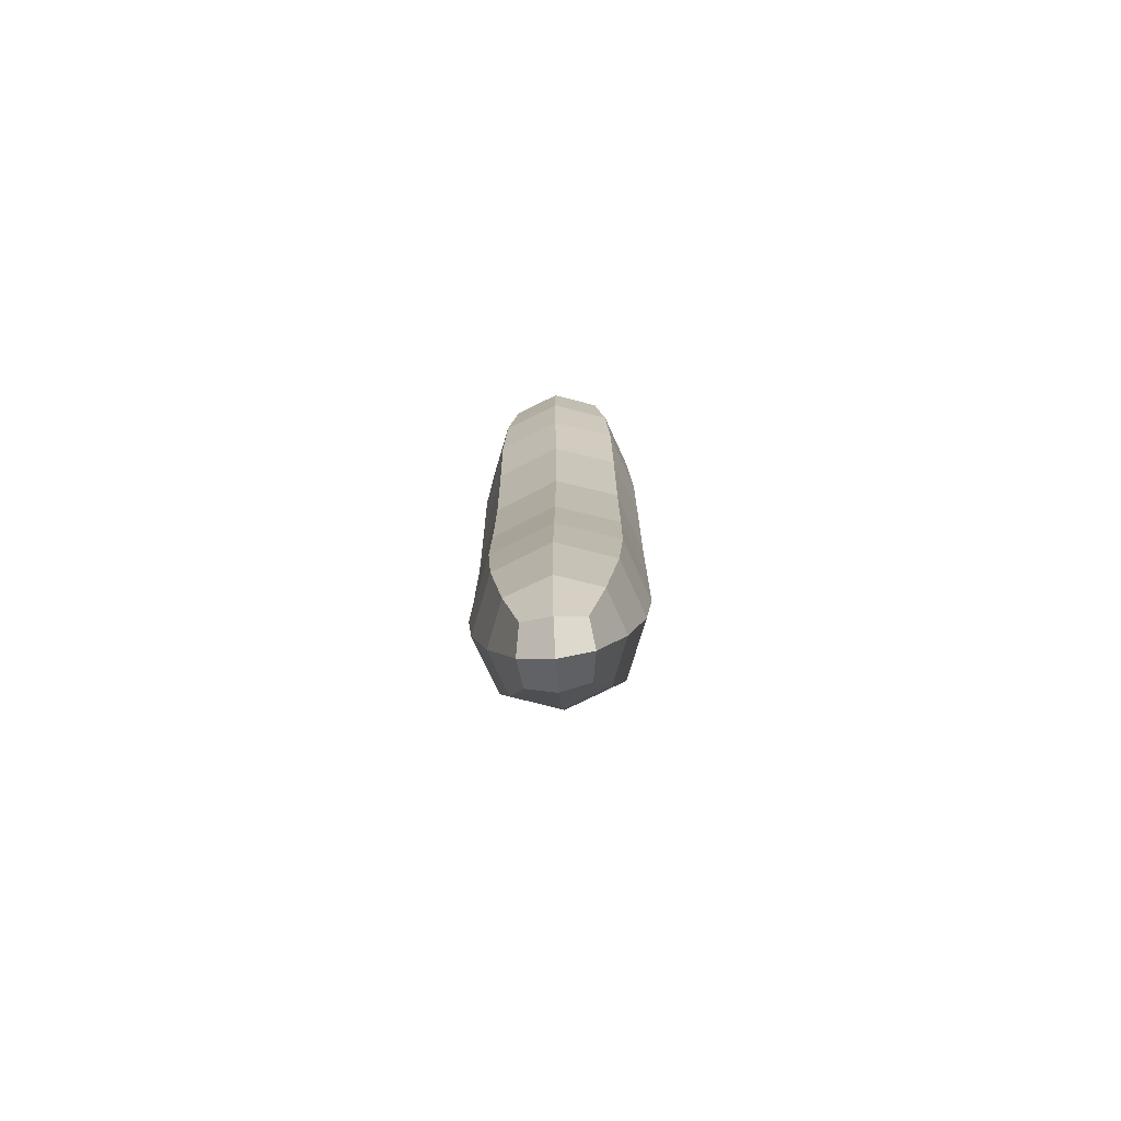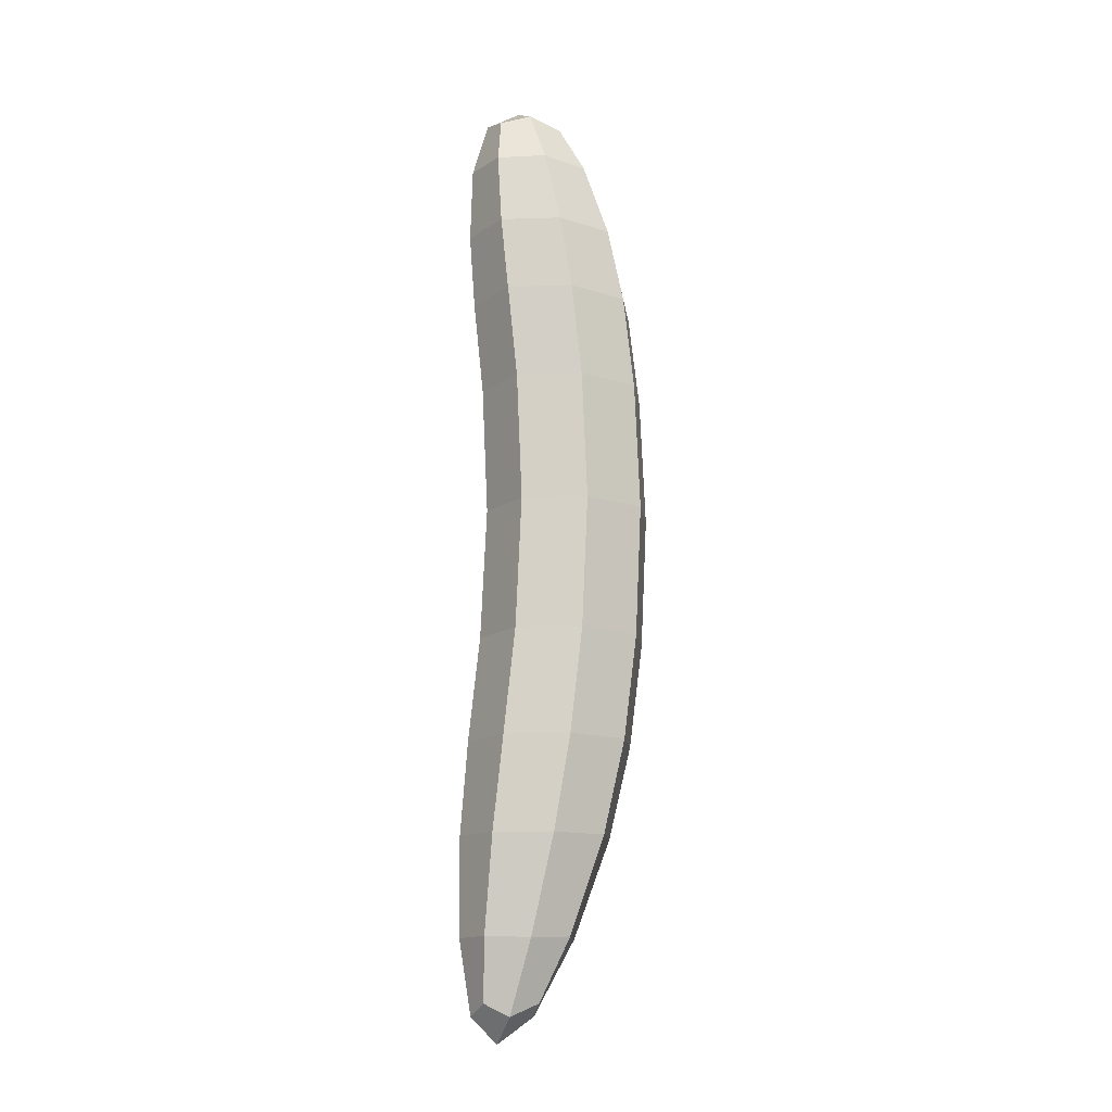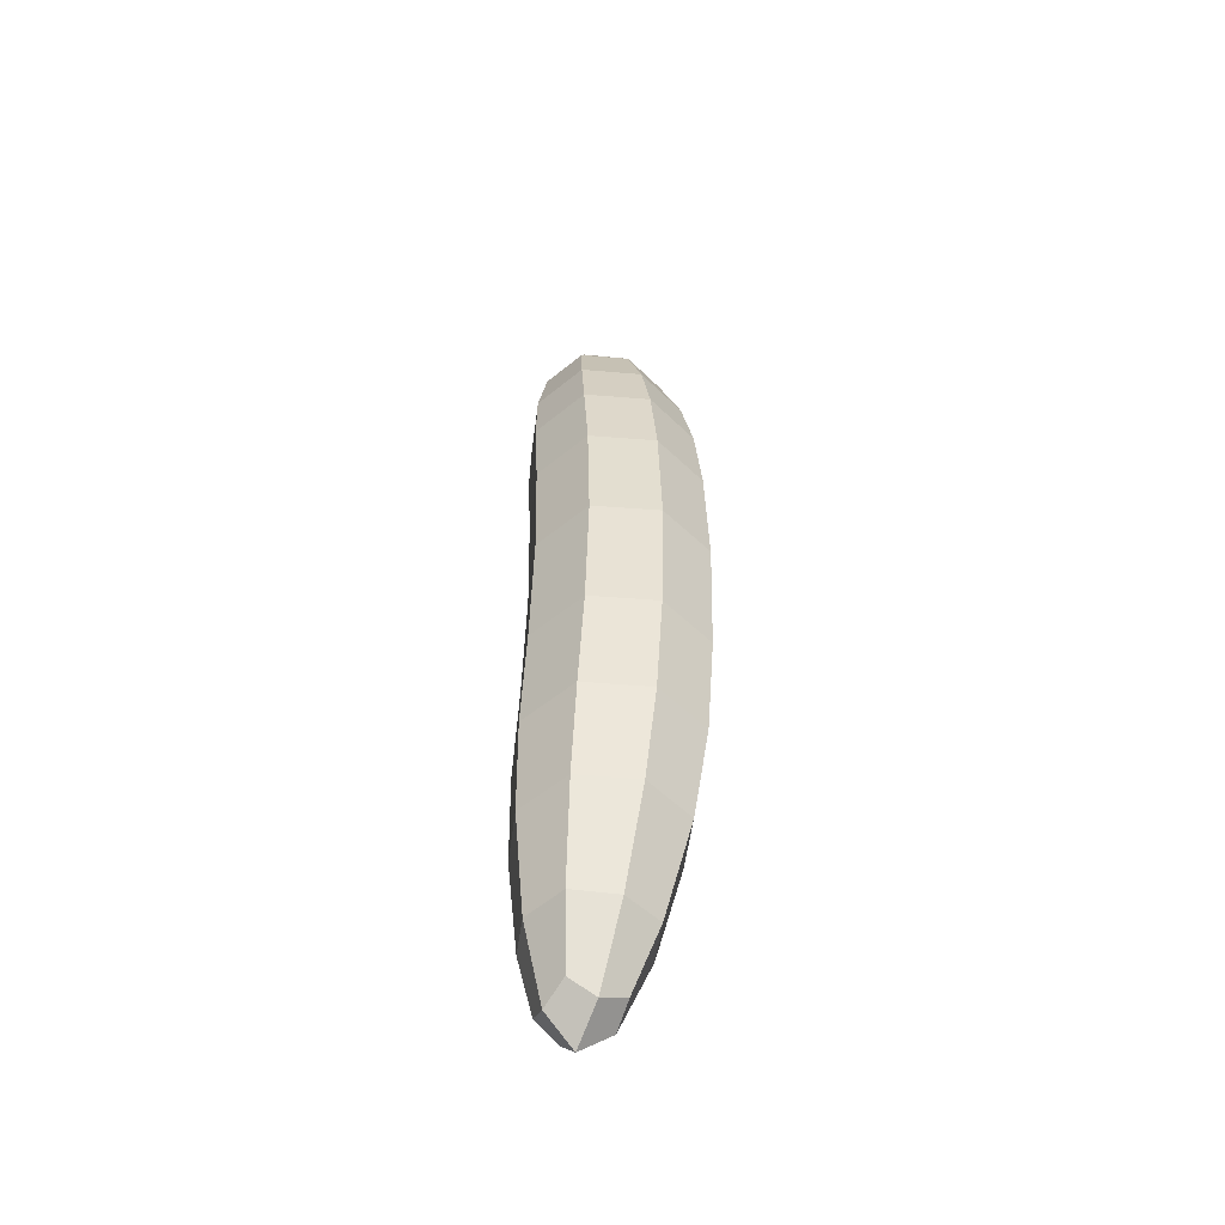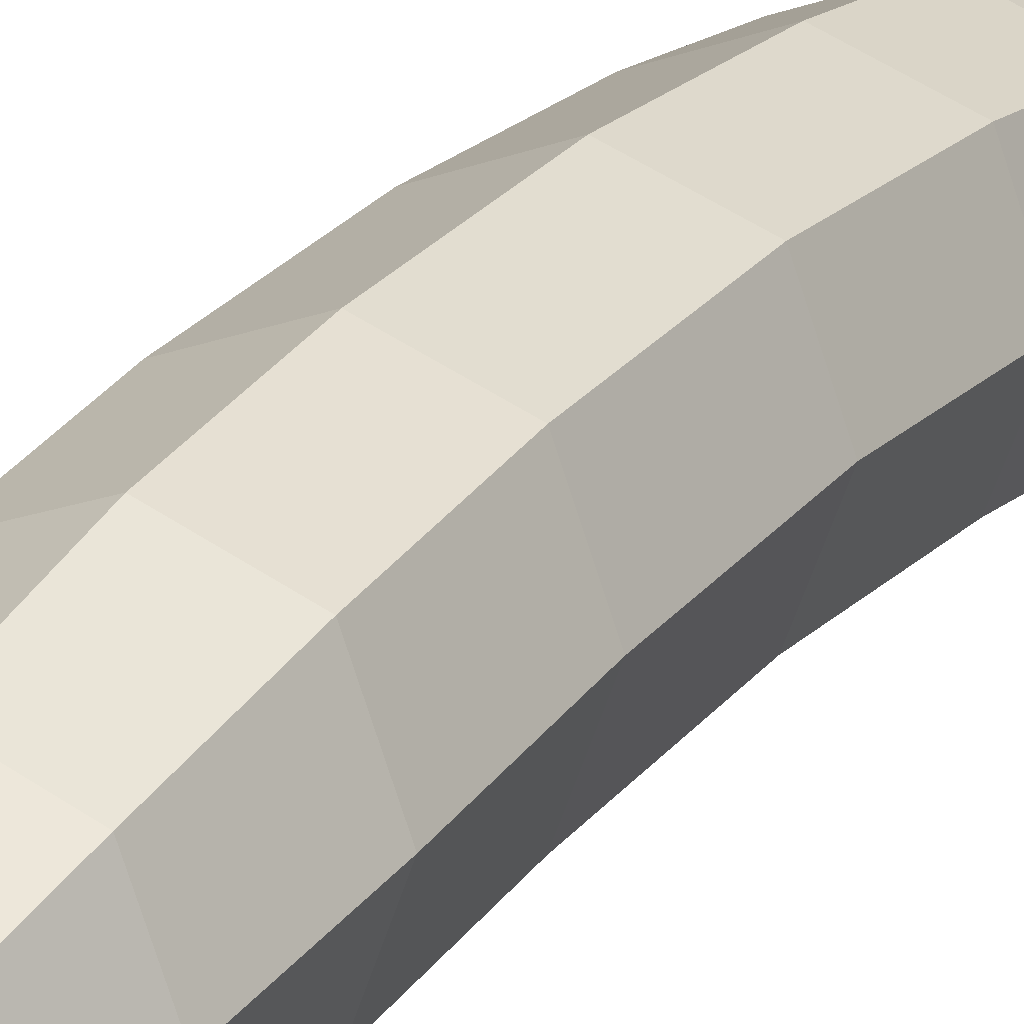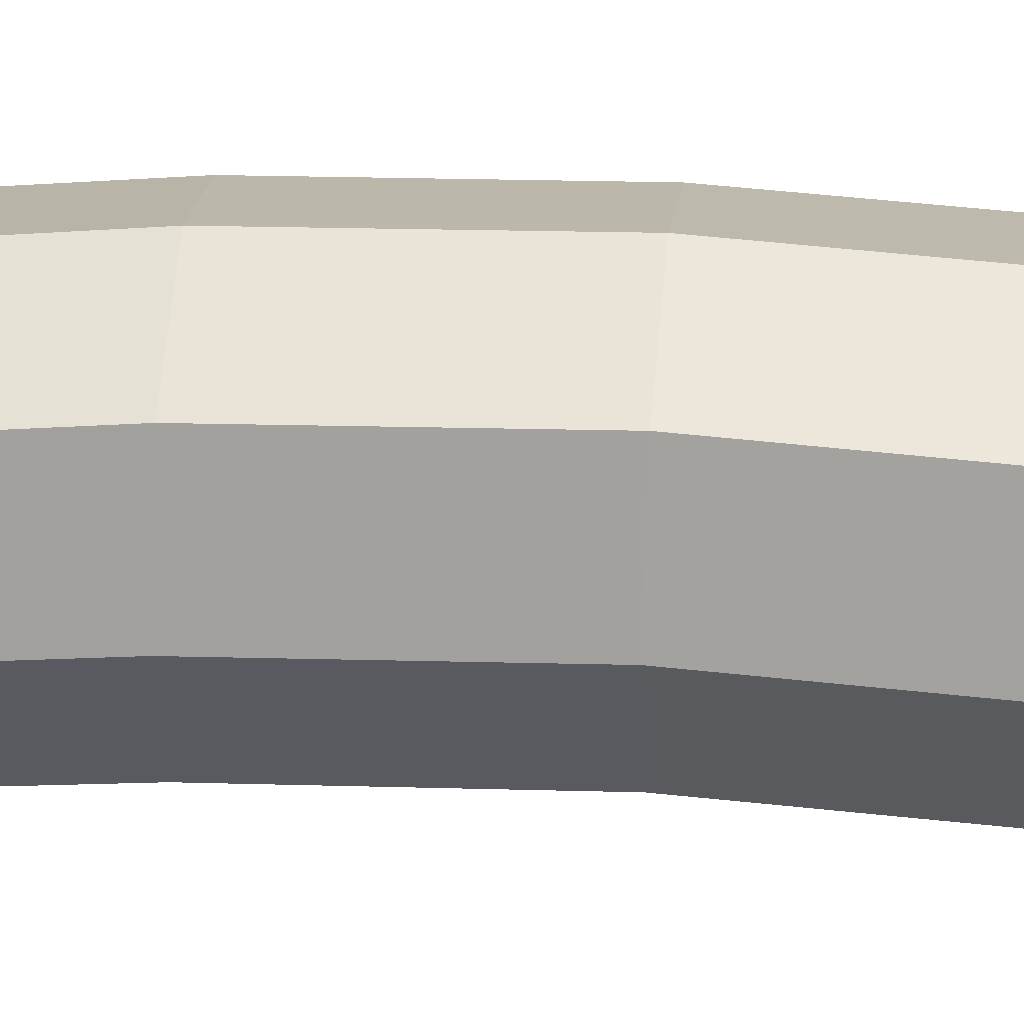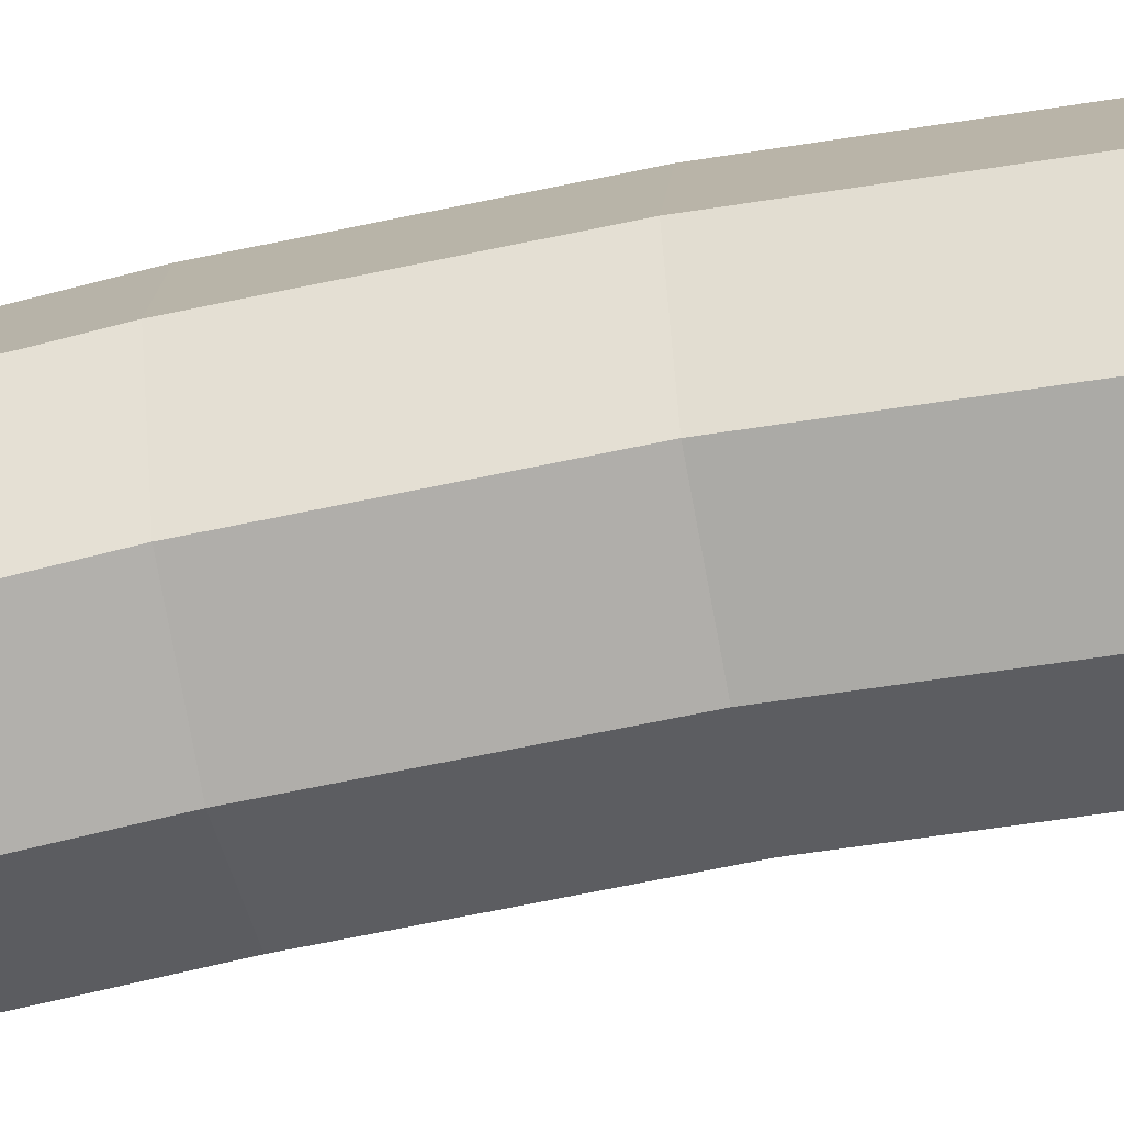
<metadata>
{"format":"obj","ext":"obj","renderer":"f3d","projection":"perspective","resolution":1024,"background":"white","views":[{"elev":-74.2,"azim":-176.3,"up":"+Y"},{"elev":-13.1,"azim":-106.5,"up":"+Y"},{"elev":-52.8,"azim":-28.3,"up":"+Y"},{"elev":23.5,"azim":30.0,"up":"+Z"},{"elev":38.0,"azim":95.2,"up":"+Z"},{"elev":-54.7,"azim":101.5,"up":"+Z"}]}
</metadata>
<code>
o Cube.004_Cube.057
v -0.02743 -0.4434 0.09713
v -0.03209 0.4582 0.1164
v -0.02743 -0.4434 0.04226
v -0.03209 0.4582 0.05222
v 0.02743 -0.4434 0.09911
v 0.03209 0.4582 0.1191
v 0.02743 -0.4434 0.04424
v 0.03209 0.4582 0.05487
v -0.0573 0.3389 0.1612
v -0.0573 0.3389 0.04659
v 0.0573 0.3389 0.05221
v 0.0573 0.3389 0.1668
v -0.05575 -0.2843 0.04246
v 0.05575 -0.2843 0.04768
v 0.05575 -0.2843 0.1592
v -0.05575 -0.2843 0.154
v -0.06214 0.1717 0.1869
v -0.06214 0.1717 0.06266
v 0.06214 0.1717 0.07001
v 0.06214 0.1717 0.1943
v -0.06214 -0.08672 0.06233
v 0.06214 -0.08672 0.06966
v 0.06214 -0.08672 0.1939
v -0.06214 -0.08672 0.1866
v -0.03148 -0.4558 0.06712
v -0.04656 0.4118 0.1386
v -0.03763 0.4673 0.08242
v -0.04241 -0.3809 0.03884
v 0 -0.4558 0.03675
v -0 0.4673 0.04631
v 0.04241 -0.3809 0.04226
v 0.03148 -0.4558 0.06934
v 0.03763 0.4673 0.08548
v 0.04241 -0.3809 0.1271
v 0 -0.4558 0.0997
v 0 0.4673 0.1216
v -0.06153 0.2645 0.1761
v -0.04656 0.4118 0.04551
v 0.04656 0.4118 0.04964
v 0.04656 0.4118 0.1428
v 0 0.3389 0.1856
v 0.07879 0.3389 0.1107
v 0 0.3389 0.02799
v -0.07879 0.3389 0.103
v -0.06134 -0.191 0.05116
v 0.06134 -0.191 0.05763
v 0.06134 -0.191 0.1803
v -0.04241 -0.3809 0.1237
v -0.07665 -0.2843 0.09735
v 0 -0.2843 0.02423
v 0.07665 -0.2843 0.1045
v 0 -0.2843 0.1775
v -0.06214 0.04439 0.1925
v -0.06153 0.2645 0.05306
v 0.06153 0.2645 0.05967
v 0.06153 0.2645 0.1827
v -0.08544 0.1717 0.1236
v -0 0.1717 0.04312
v 0.08544 0.1717 0.1337
v 0 0.1717 0.214
v -0.06214 0.04439 0.06822
v 0.06214 0.04439 0.07607
v 0.06214 0.04439 0.2003
v -0.06134 -0.191 0.1738
v 0 -0.08672 0.2136
v 0.08544 -0.08672 0.1334
v -0 -0.08672 0.04277
v -0.08544 -0.08672 0.1233
v -0.06374 0.4127 0.09123
v 0 0.4127 0.03027
v 0.06374 0.4127 0.09687
v -0 0.4127 0.1578
v 0 -0.4818 0.06305
v -0 0.4866 0.08037
v 0 0.2645 0.2026
v 0.0846 0.2645 0.1226
v -0 0.2645 0.03337
v -0.0846 0.2645 0.1135
v -0.05793 -0.3821 0.08045
v 0 -0.3821 0.02483
v 0.05793 -0.3821 0.08512
v 0 -0.3821 0.1407
v -0.08544 0.04439 0.1291
v 0 0.04439 0.0489
v 0.08544 0.04439 0.14
v -0 0.04439 0.2198
v 0 -0.191 0.2002
v 0.08434 -0.191 0.1204
v -0 -0.191 0.03148
v -0.08434 -0.191 0.1114
g Cube.004_Cube.057_Cucumber
f 9 26 69 44
f 26 2 27 69
f 69 27 4 38
f 44 69 38 10
f 10 38 70 43
f 38 4 30 70
f 70 30 8 39
f 43 70 39 11
f 11 39 71 42
f 39 8 33 71
f 71 33 6 40
f 42 71 40 12
f 12 40 72 41
f 40 6 36 72
f 72 36 2 26
f 41 72 26 9
f 3 29 73 25
f 29 7 32 73
f 73 32 5 35
f 25 73 35 1
f 8 30 74 33
f 30 4 27 74
f 74 27 2 36
f 33 74 36 6
f 20 56 75 60
f 56 12 41 75
f 75 41 9 37
f 60 75 37 17
f 19 55 76 59
f 55 11 42 76
f 76 42 12 56
f 59 76 56 20
f 18 54 77 58
f 54 10 43 77
f 77 43 11 55
f 58 77 55 19
f 17 37 78 57
f 37 9 44 78
f 78 44 10 54
f 57 78 54 18
f 1 48 79 25
f 48 16 49 79
f 79 49 13 28
f 25 79 28 3
f 3 28 80 29
f 28 13 50 80
f 80 50 14 31
f 29 80 31 7
f 7 31 81 32
f 31 14 51 81
f 81 51 15 34
f 32 81 34 5
f 5 34 82 35
f 34 15 52 82
f 82 52 16 48
f 35 82 48 1
f 24 53 83 68
f 53 17 57 83
f 83 57 18 61
f 68 83 61 21
f 21 61 84 67
f 61 18 58 84
f 84 58 19 62
f 67 84 62 22
f 22 62 85 66
f 62 19 59 85
f 85 59 20 63
f 66 85 63 23
f 23 63 86 65
f 63 20 60 86
f 86 60 17 53
f 65 86 53 24
f 15 47 87 52
f 47 23 65 87
f 87 65 24 64
f 52 87 64 16
f 14 46 88 51
f 46 22 66 88
f 88 66 23 47
f 51 88 47 15
f 13 45 89 50
f 45 21 67 89
f 89 67 22 46
f 50 89 46 14
f 16 64 90 49
f 64 24 68 90
f 90 68 21 45
f 49 90 45 13

</code>
